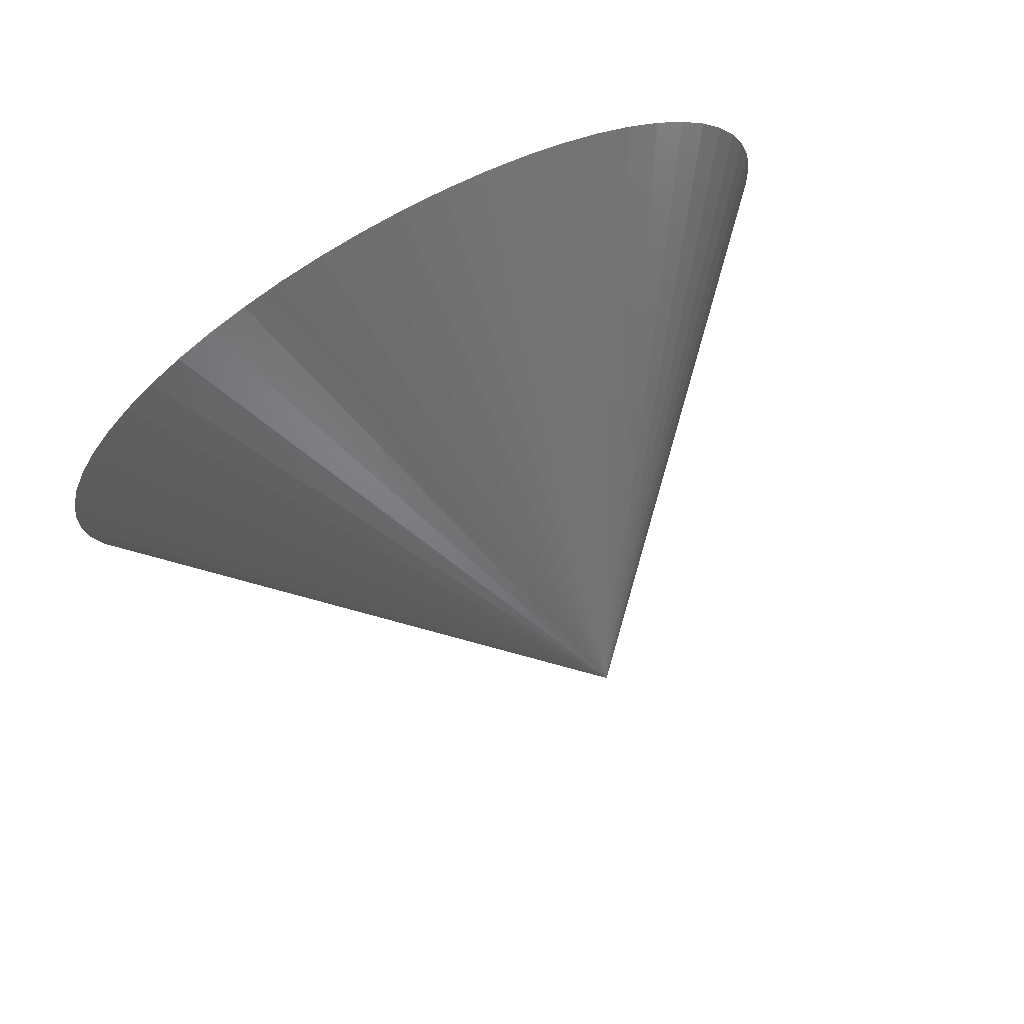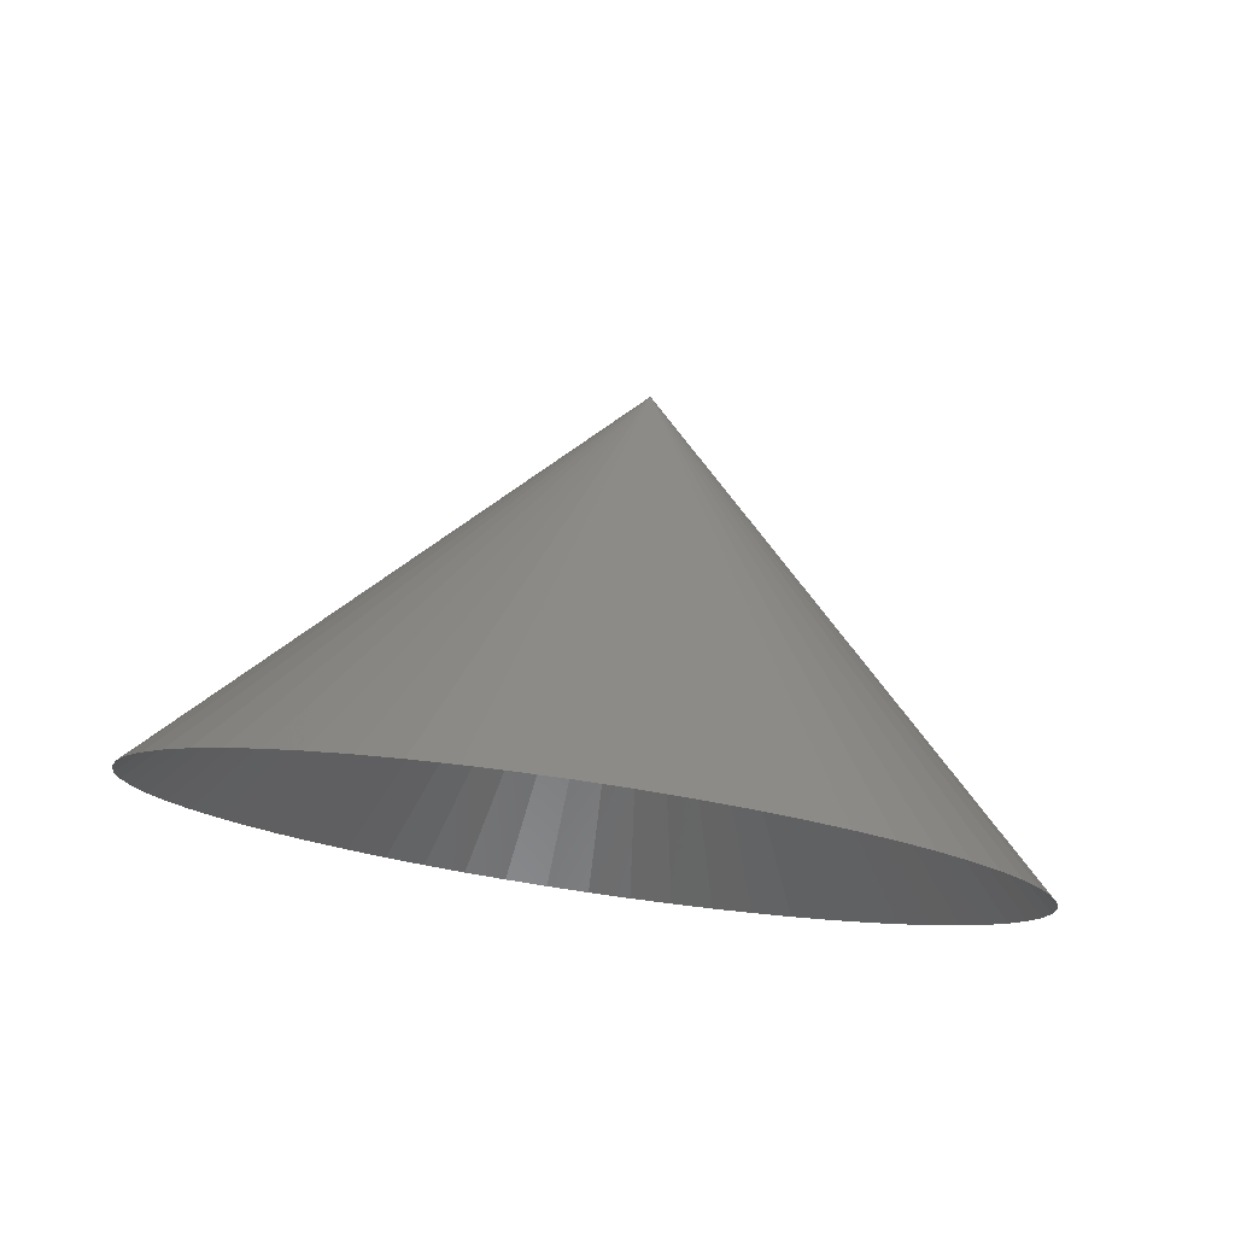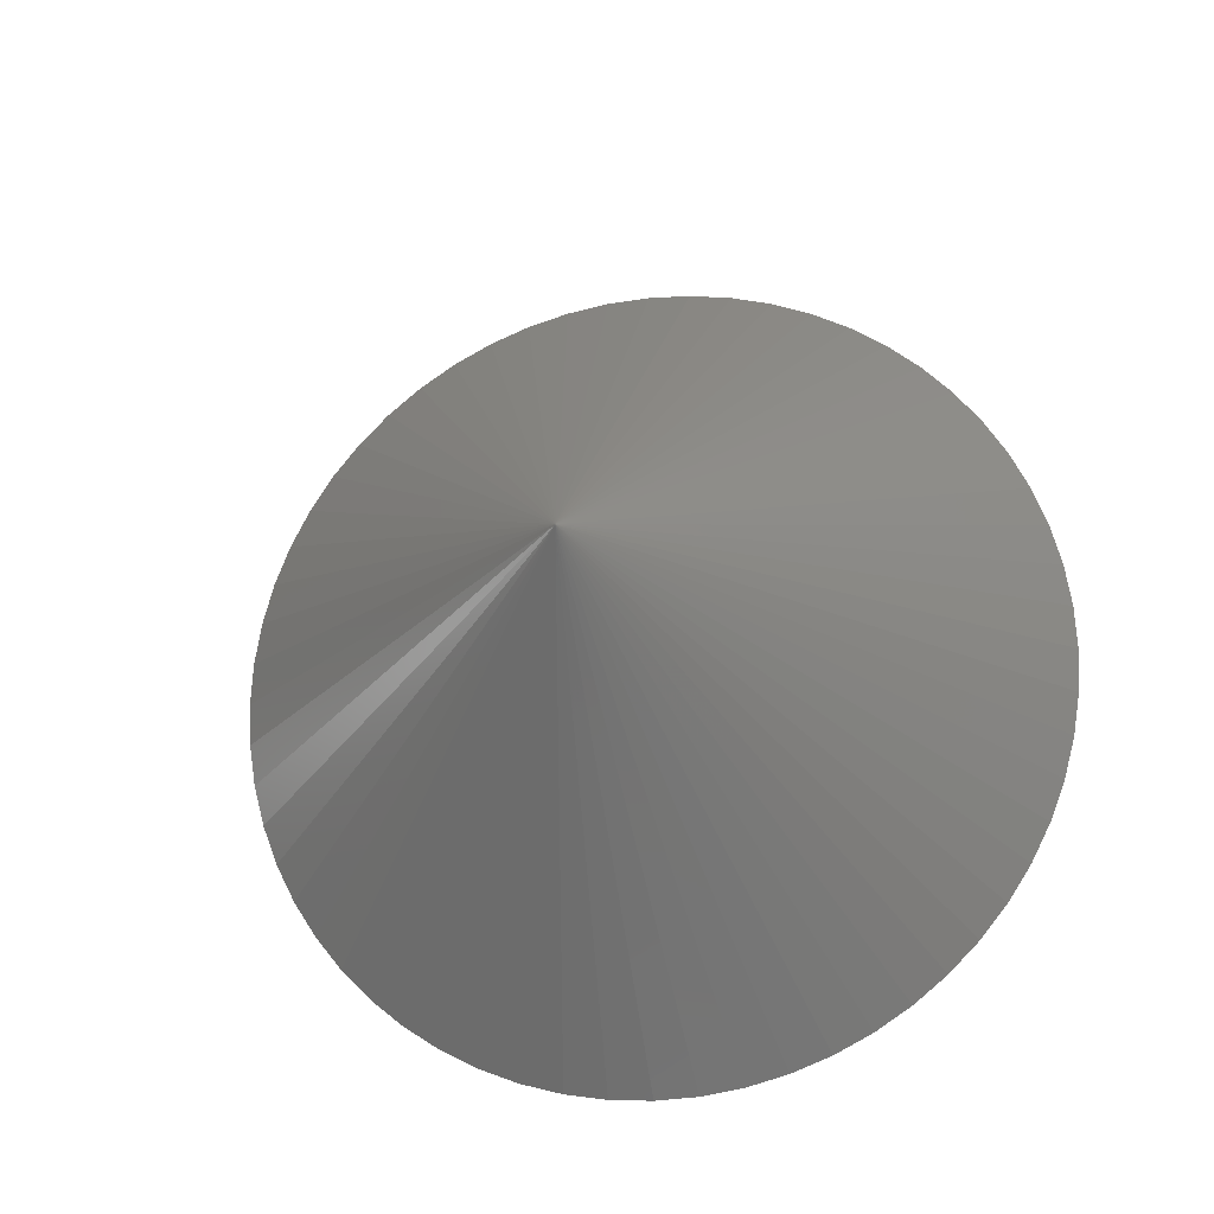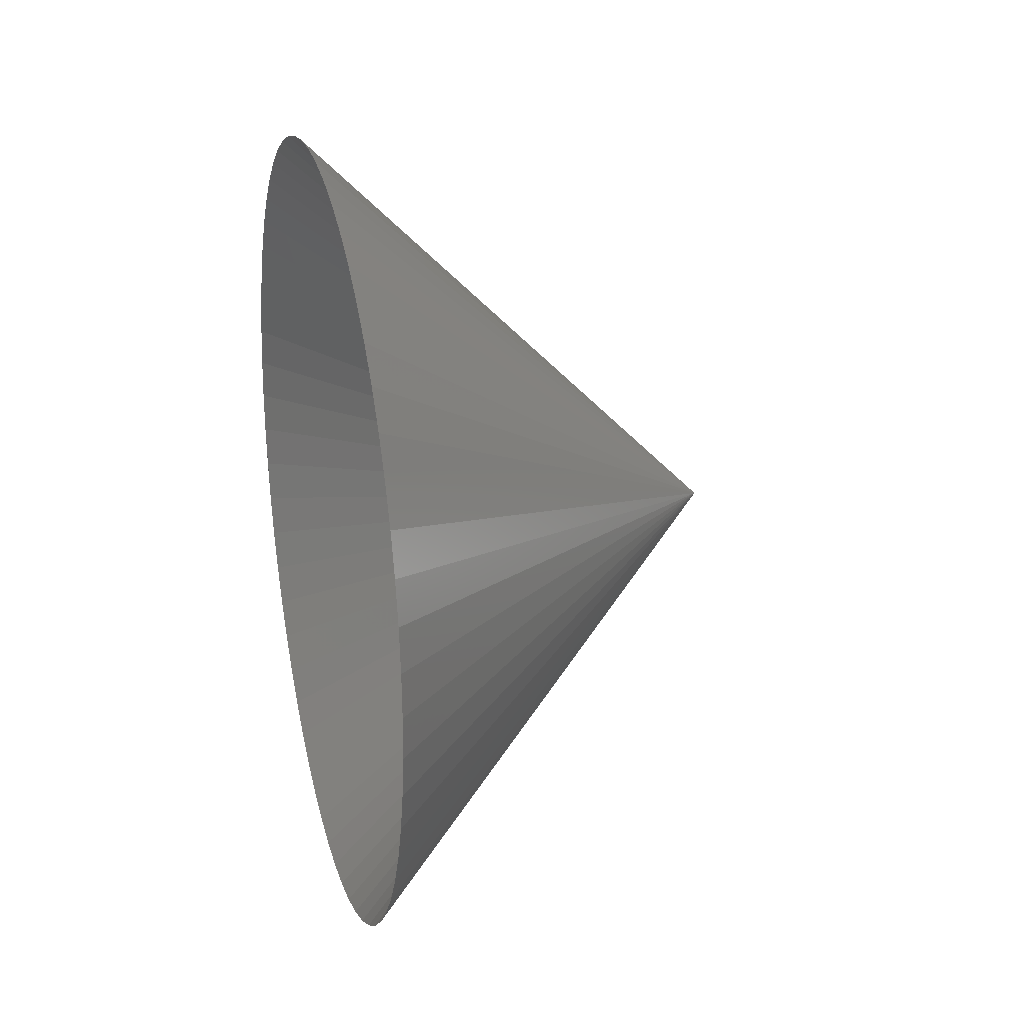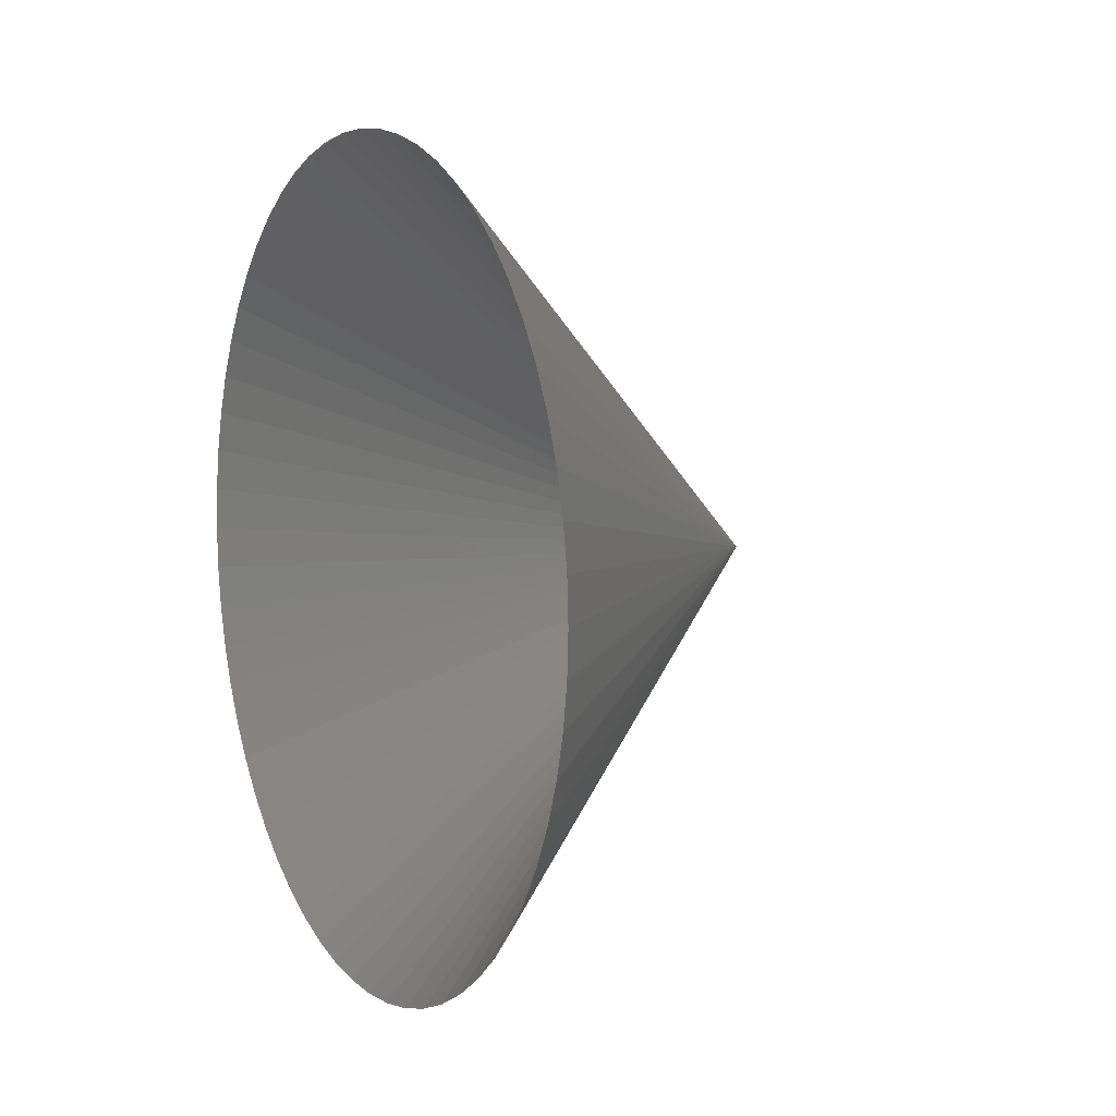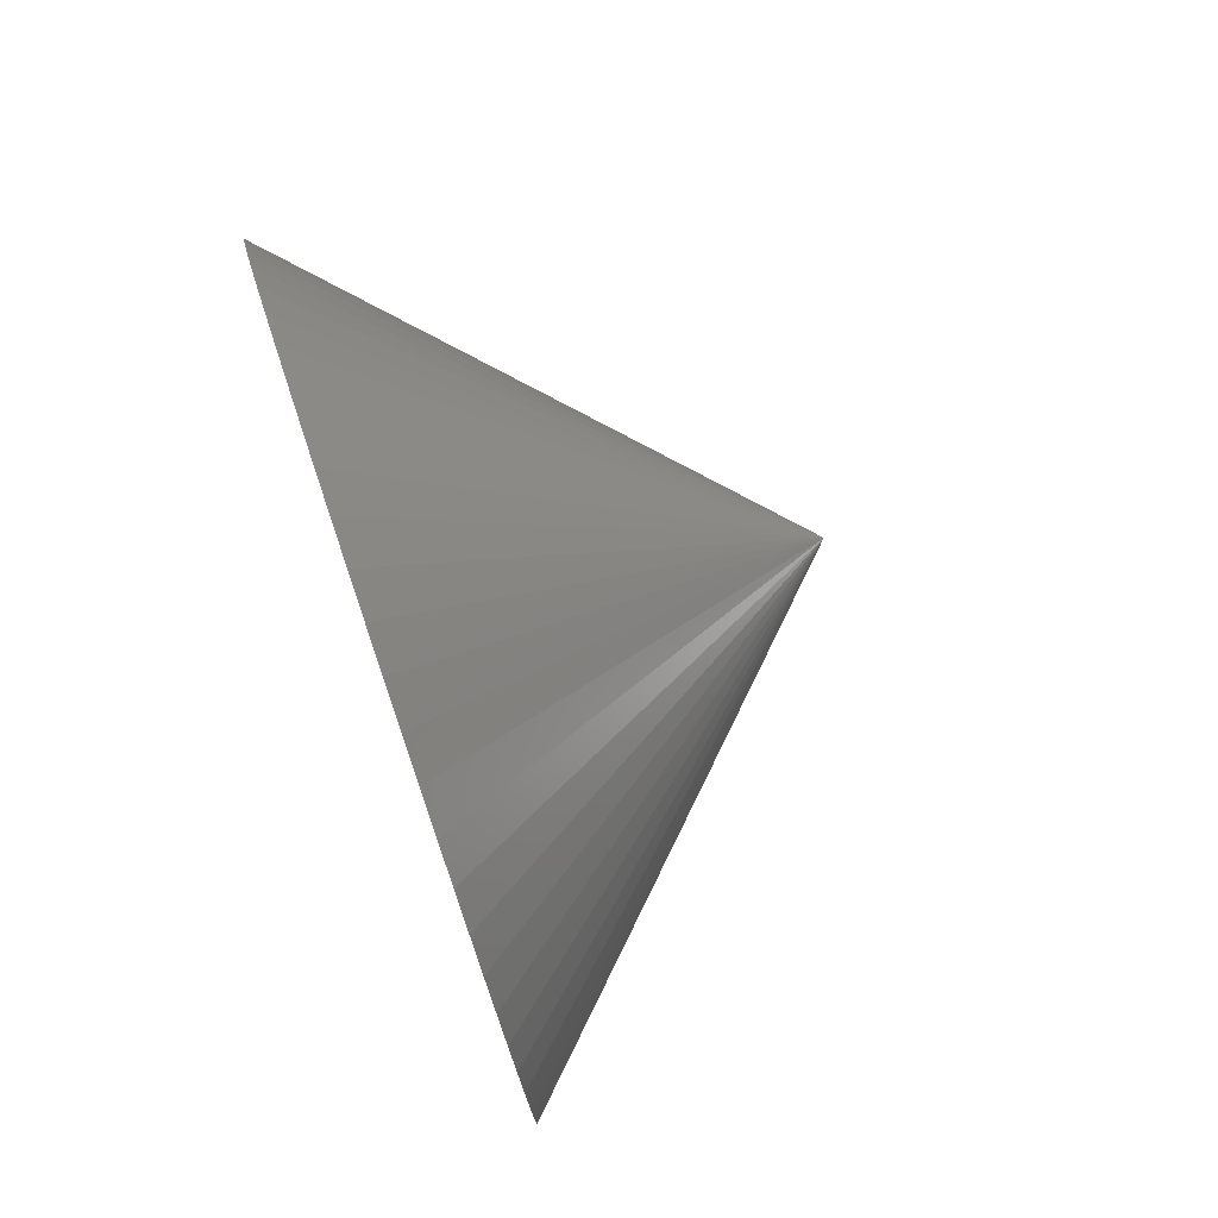
<metadata>
{"format":"stl","ext":"stl","renderer":"f3d","projection":"perspective","resolution":1024,"background":"white","views":[{"elev":75.8,"azim":61.1,"up":"+Y"},{"elev":78.5,"azim":-81.7,"up":"+Z"},{"elev":-20.0,"azim":102.1,"up":"+Y"},{"elev":24.0,"azim":-14.4,"up":"+Z"},{"elev":7.0,"azim":-27.6,"up":"+Y"},{"elev":76.7,"azim":-18.8,"up":"+Y"}]}
</metadata>
<code>
# stl→obj: 61 verts, 61 faces
v -0.25 0.4973 -0.05226
v -0.25 0.4891 -0.104
v -0.25 0.4755 -0.1545
v 0.25 0 0
v -0.25 0.5 0
v -0.25 0.4973 0.05226
v -0.25 0.4891 0.104
v -0.25 0.4755 0.1545
v -0.25 0.4568 0.2034
v -0.25 0.433 0.25
v -0.25 0.4045 0.2939
v -0.25 0.3716 0.3346
v -0.25 0.3346 0.3716
v -0.25 0.2939 0.4045
v -0.25 0.25 0.433
v -0.25 0.2034 0.4568
v -0.25 0.1545 0.4755
v -0.25 0.104 0.4891
v -0.25 0.05226 0.4973
v -0.25 3.062e-17 0.5
v -0.25 -0.05226 0.4973
v -0.25 -0.104 0.4891
v -0.25 -0.1545 0.4755
v -0.25 -0.2034 0.4568
v -0.25 -0.25 0.433
v -0.25 -0.2939 0.4045
v -0.25 -0.3346 0.3716
v -0.25 -0.3716 0.3346
v -0.25 -0.4045 0.2939
v -0.25 -0.433 0.25
v -0.25 -0.4568 0.2034
v -0.25 -0.4755 0.1545
v -0.25 -0.4891 0.104
v -0.25 -0.4973 0.05226
v -0.25 -0.5 6.123e-17
v -0.25 -0.4973 -0.05226
v -0.25 -0.4891 -0.104
v -0.25 -0.4755 -0.1545
v -0.25 -0.4568 -0.2034
v -0.25 -0.433 -0.25
v -0.25 -0.4045 -0.2939
v -0.25 -0.3716 -0.3346
v -0.25 -0.3346 -0.3716
v -0.25 -0.2939 -0.4045
v -0.25 -0.25 -0.433
v -0.25 -0.2034 -0.4568
v -0.25 -0.1545 -0.4755
v -0.25 -0.104 -0.4891
v -0.25 -0.05226 -0.4973
v -0.25 -9.185e-17 -0.5
v -0.25 0.05226 -0.4973
v -0.25 0.104 -0.4891
v -0.25 0.1545 -0.4755
v -0.25 0.2034 -0.4568
v -0.25 0.25 -0.433
v -0.25 0.2939 -0.4045
v -0.25 0.3346 -0.3716
v -0.25 0.3716 -0.3346
v -0.25 0.4045 -0.2939
v -0.25 0.433 -0.25
v -0.25 0.4568 -0.2034
f 1 2 3
f 4 5 6
f 4 6 7
f 4 7 8
f 4 8 9
f 4 9 10
f 4 10 11
f 4 11 12
f 4 12 13
f 4 13 14
f 4 14 15
f 4 15 16
f 4 16 17
f 4 17 18
f 4 18 19
f 4 19 20
f 4 20 21
f 4 21 22
f 4 22 23
f 4 23 24
f 4 24 25
f 4 25 26
f 4 26 27
f 4 27 28
f 4 28 29
f 4 29 30
f 4 30 31
f 4 31 32
f 4 32 33
f 4 33 34
f 4 34 35
f 4 35 36
f 4 36 37
f 4 37 38
f 4 38 39
f 4 39 40
f 4 40 41
f 4 41 42
f 4 42 43
f 4 43 44
f 4 44 45
f 4 45 46
f 4 46 47
f 4 47 48
f 4 48 49
f 4 49 50
f 4 50 51
f 4 51 52
f 4 52 53
f 4 53 54
f 4 54 55
f 4 55 56
f 4 56 57
f 4 57 58
f 4 58 59
f 4 59 60
f 4 60 61
f 4 61 3
f 4 3 2
f 4 2 1
f 4 1 5

</code>
